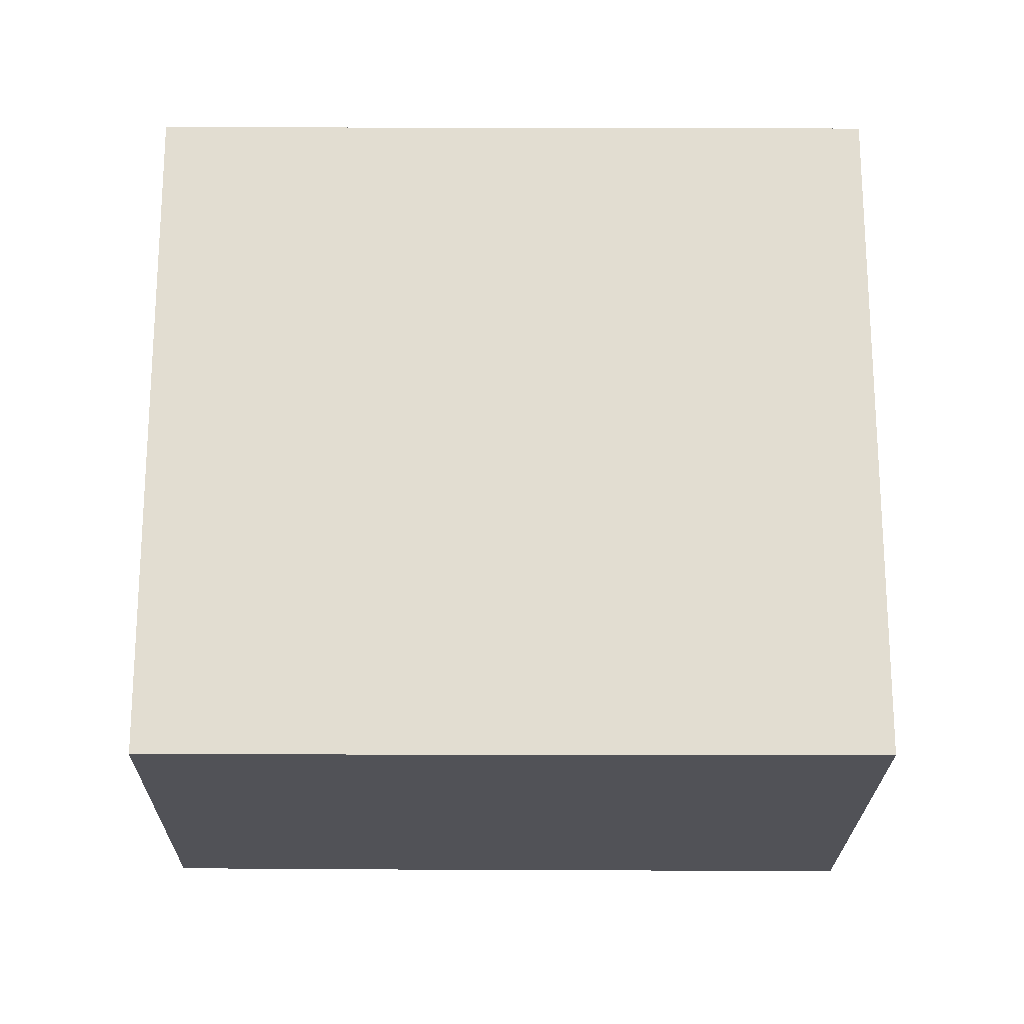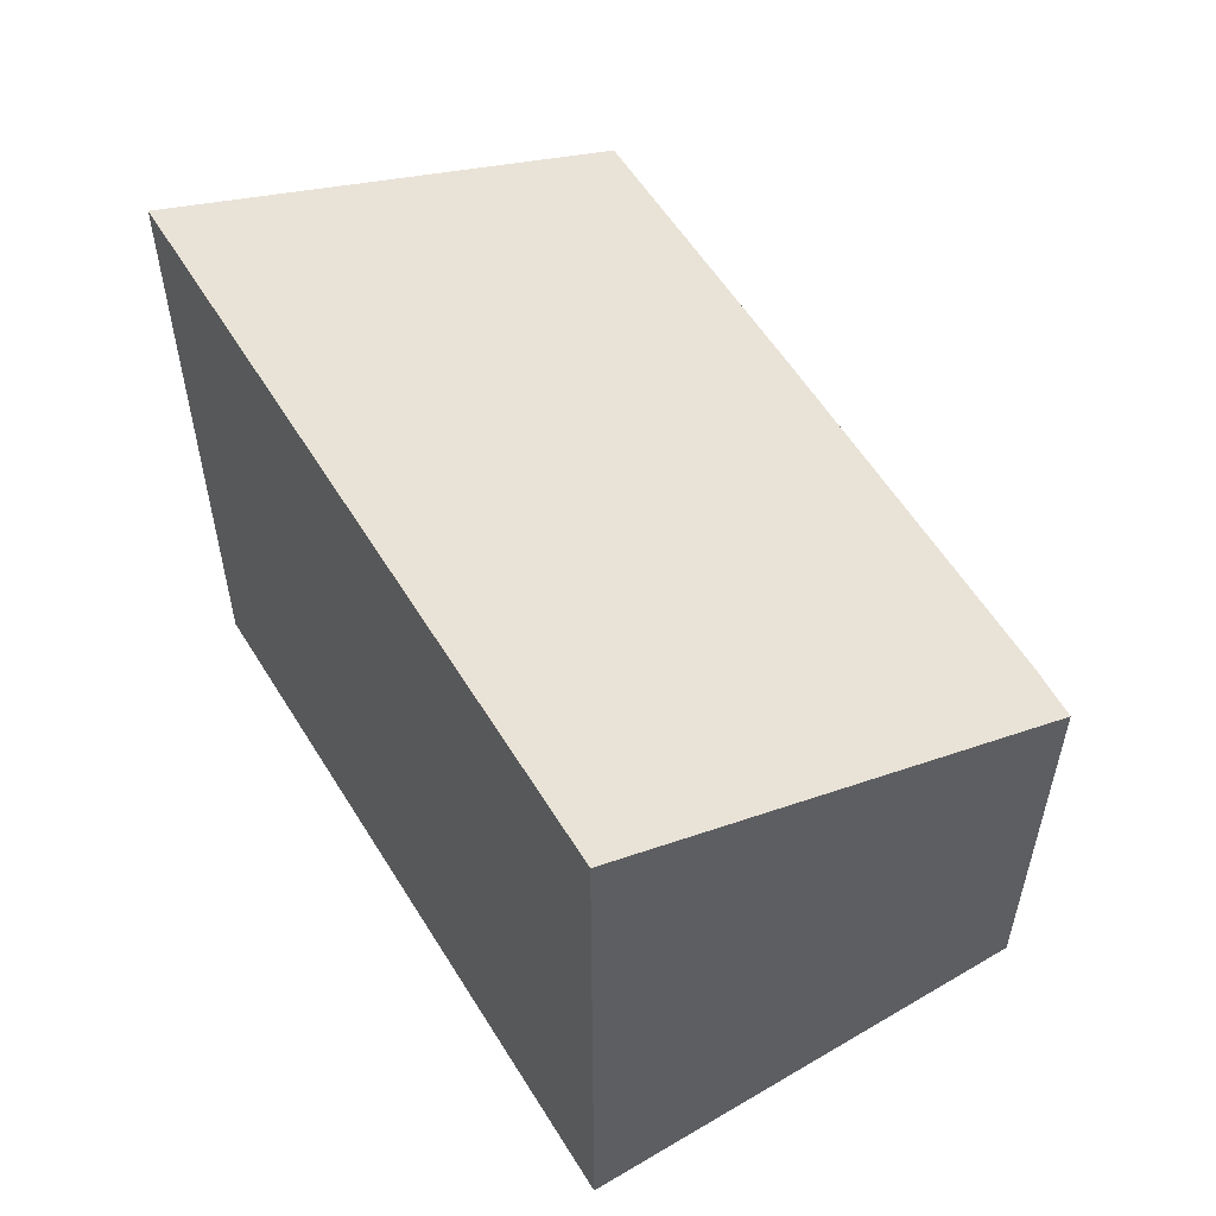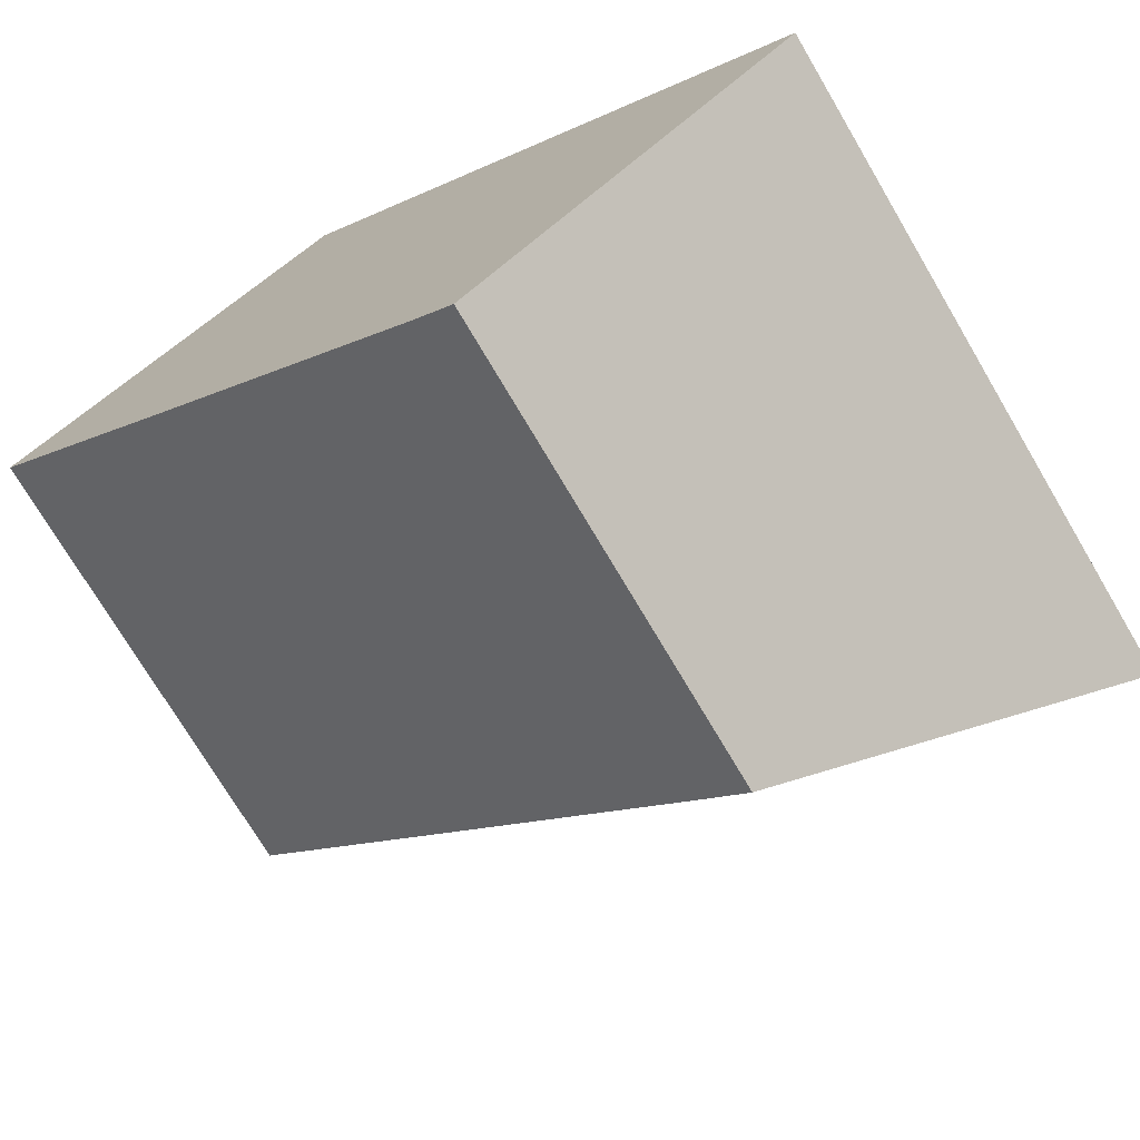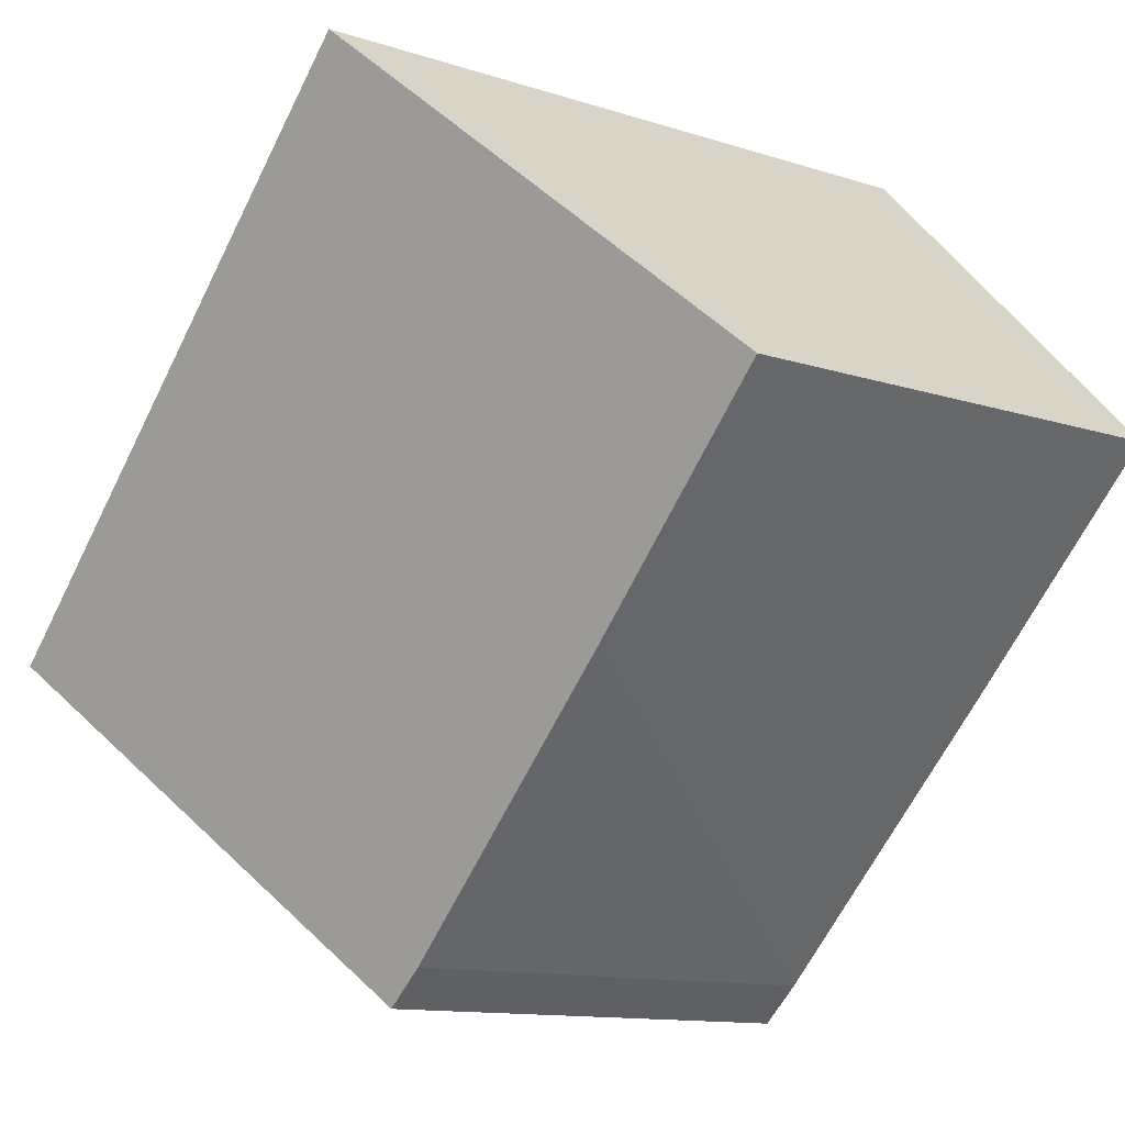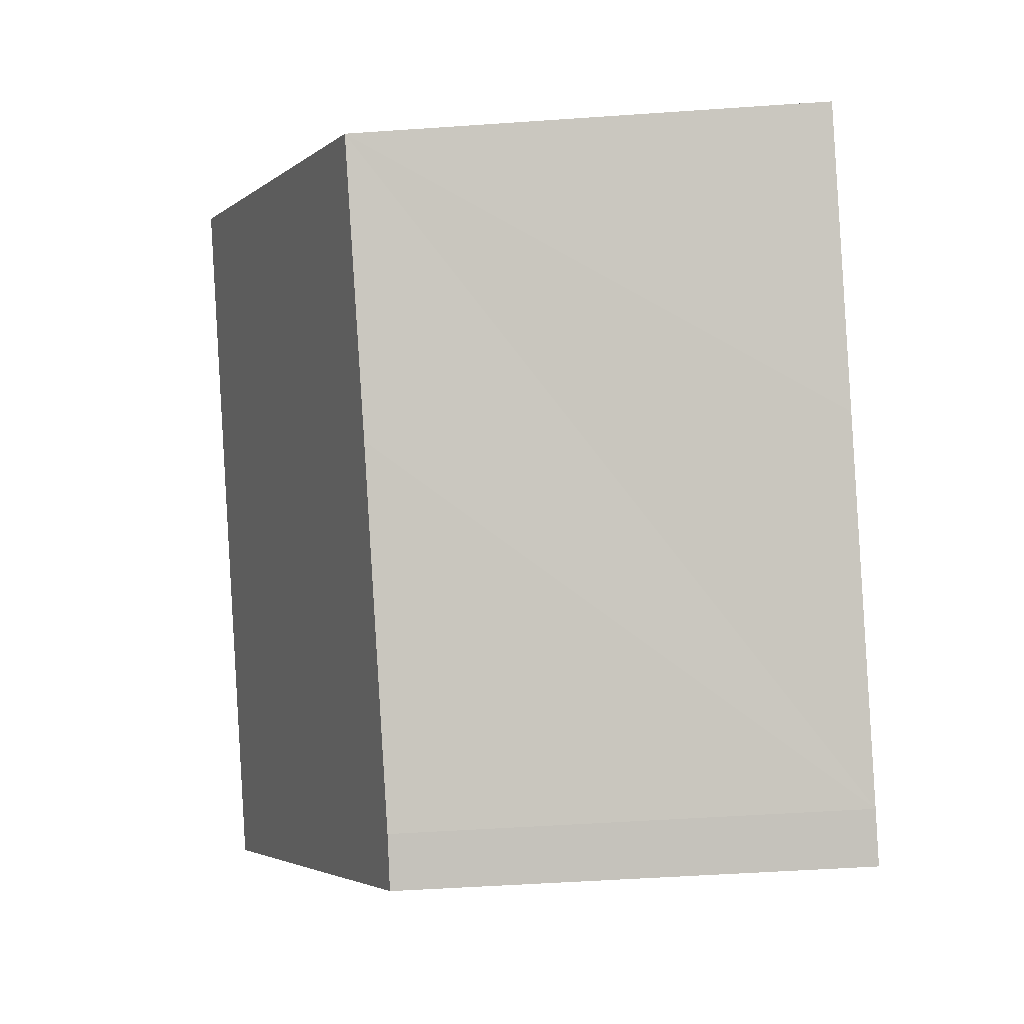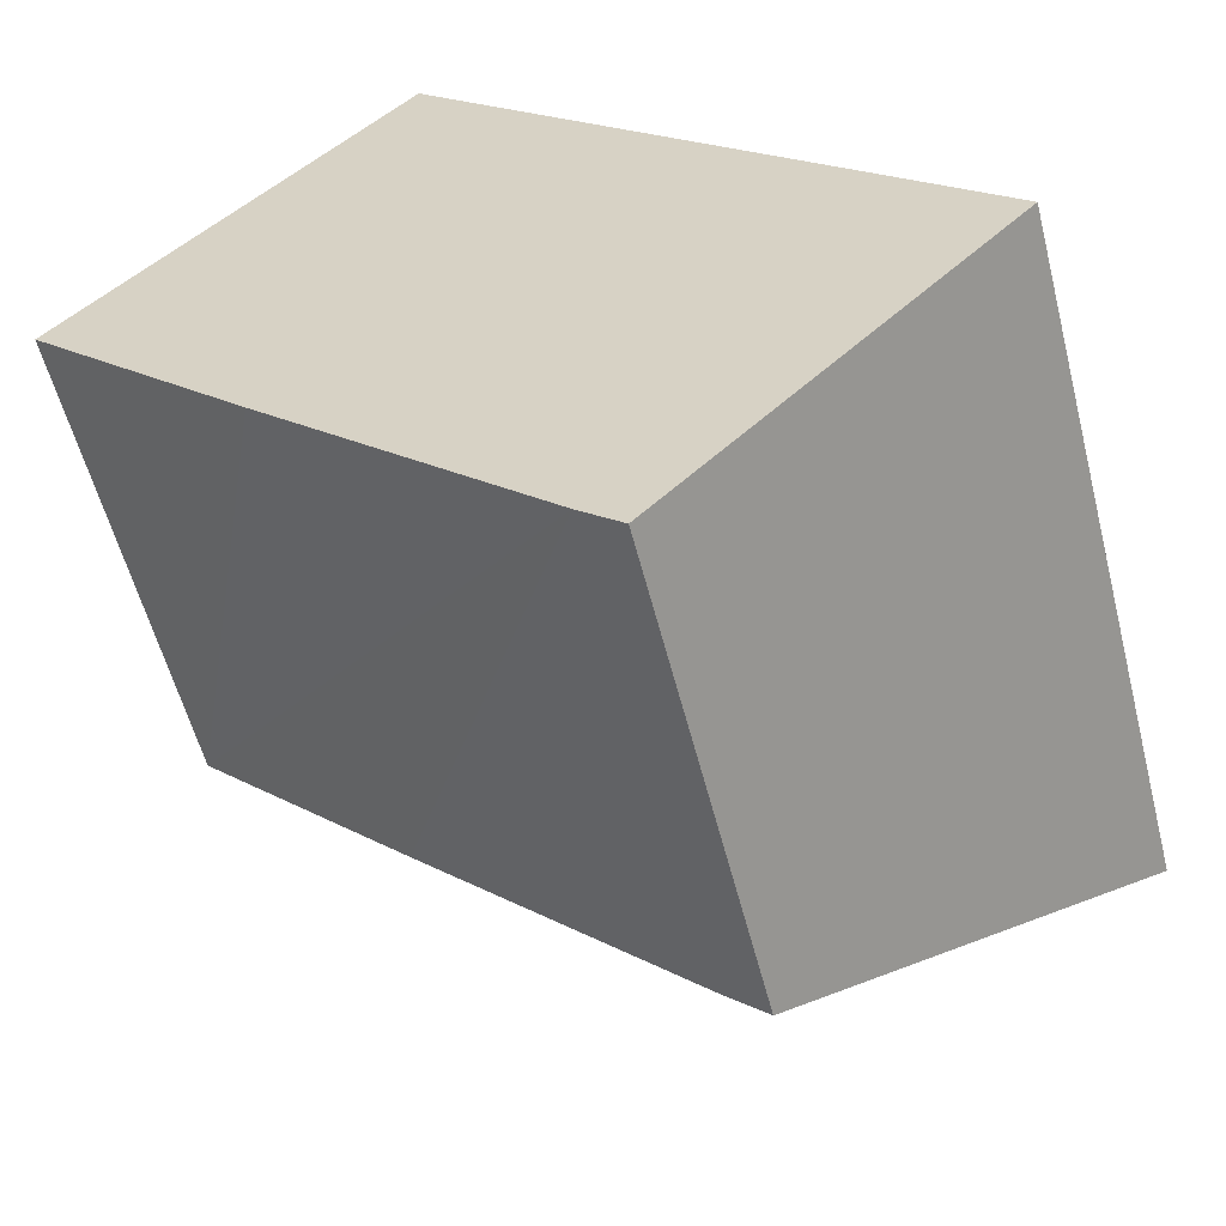
<metadata>
{"format":"obj","ext":"obj","renderer":"f3d","projection":"perspective","resolution":1024,"background":"white","views":[{"elev":-21.5,"azim":43.2,"up":"+Y"},{"elev":58.6,"azim":102.1,"up":"+Y"},{"elev":-72.9,"azim":30.5,"up":"+Z"},{"elev":-12.1,"azim":-127.7,"up":"+Z"},{"elev":-47.9,"azim":-85.5,"up":"+Z"},{"elev":-56.5,"azim":14.2,"up":"+Z"}]}
</metadata>
<code>
v  5.424 11.37 5.619
v  3.541 7.784 -3.5
v  0 7.833 4.796e-16
v  8.064 7.753 -7.877
v  5.92 11.37 5.148
v  13.62 11.37 -2.143
v  8.751 7.769 -8.479
v  9.774 8.44 -7.41
v  14.25 11.37 -2.735
v  8.751 5.192e-16 -8.479
v  8.064 4.823e-16 -7.877
v  3.541 2.143e-16 -3.5
v  0 0 0
v  5.424 -3.441e-16 5.619
v  5.92 -3.152e-16 5.148
v  13.62 1.312e-16 -2.143
v  14.25 1.675e-16 -2.735
v  9.774 4.537e-16 -7.41
g defaultobject
f 1 2 3
f 2 1 4
f 4 1 5
f 4 5 6
f 4 6 7
f 7 6 8
f 8 6 9
f 10 4 7
f 4 10 11
f 11 2 4
f 2 11 3
f 3 11 12
f 3 12 13
f 3 14 1
f 14 3 13
f 14 5 1
f 5 14 6
f 6 14 9
f 9 14 15
f 9 15 16
f 9 16 17
f 17 8 9
f 8 17 7
f 7 17 10
f 10 17 18
f 12 14 13
f 14 12 15
f 15 12 16
f 16 12 11
f 16 11 10
f 16 10 18
f 16 18 17

</code>
